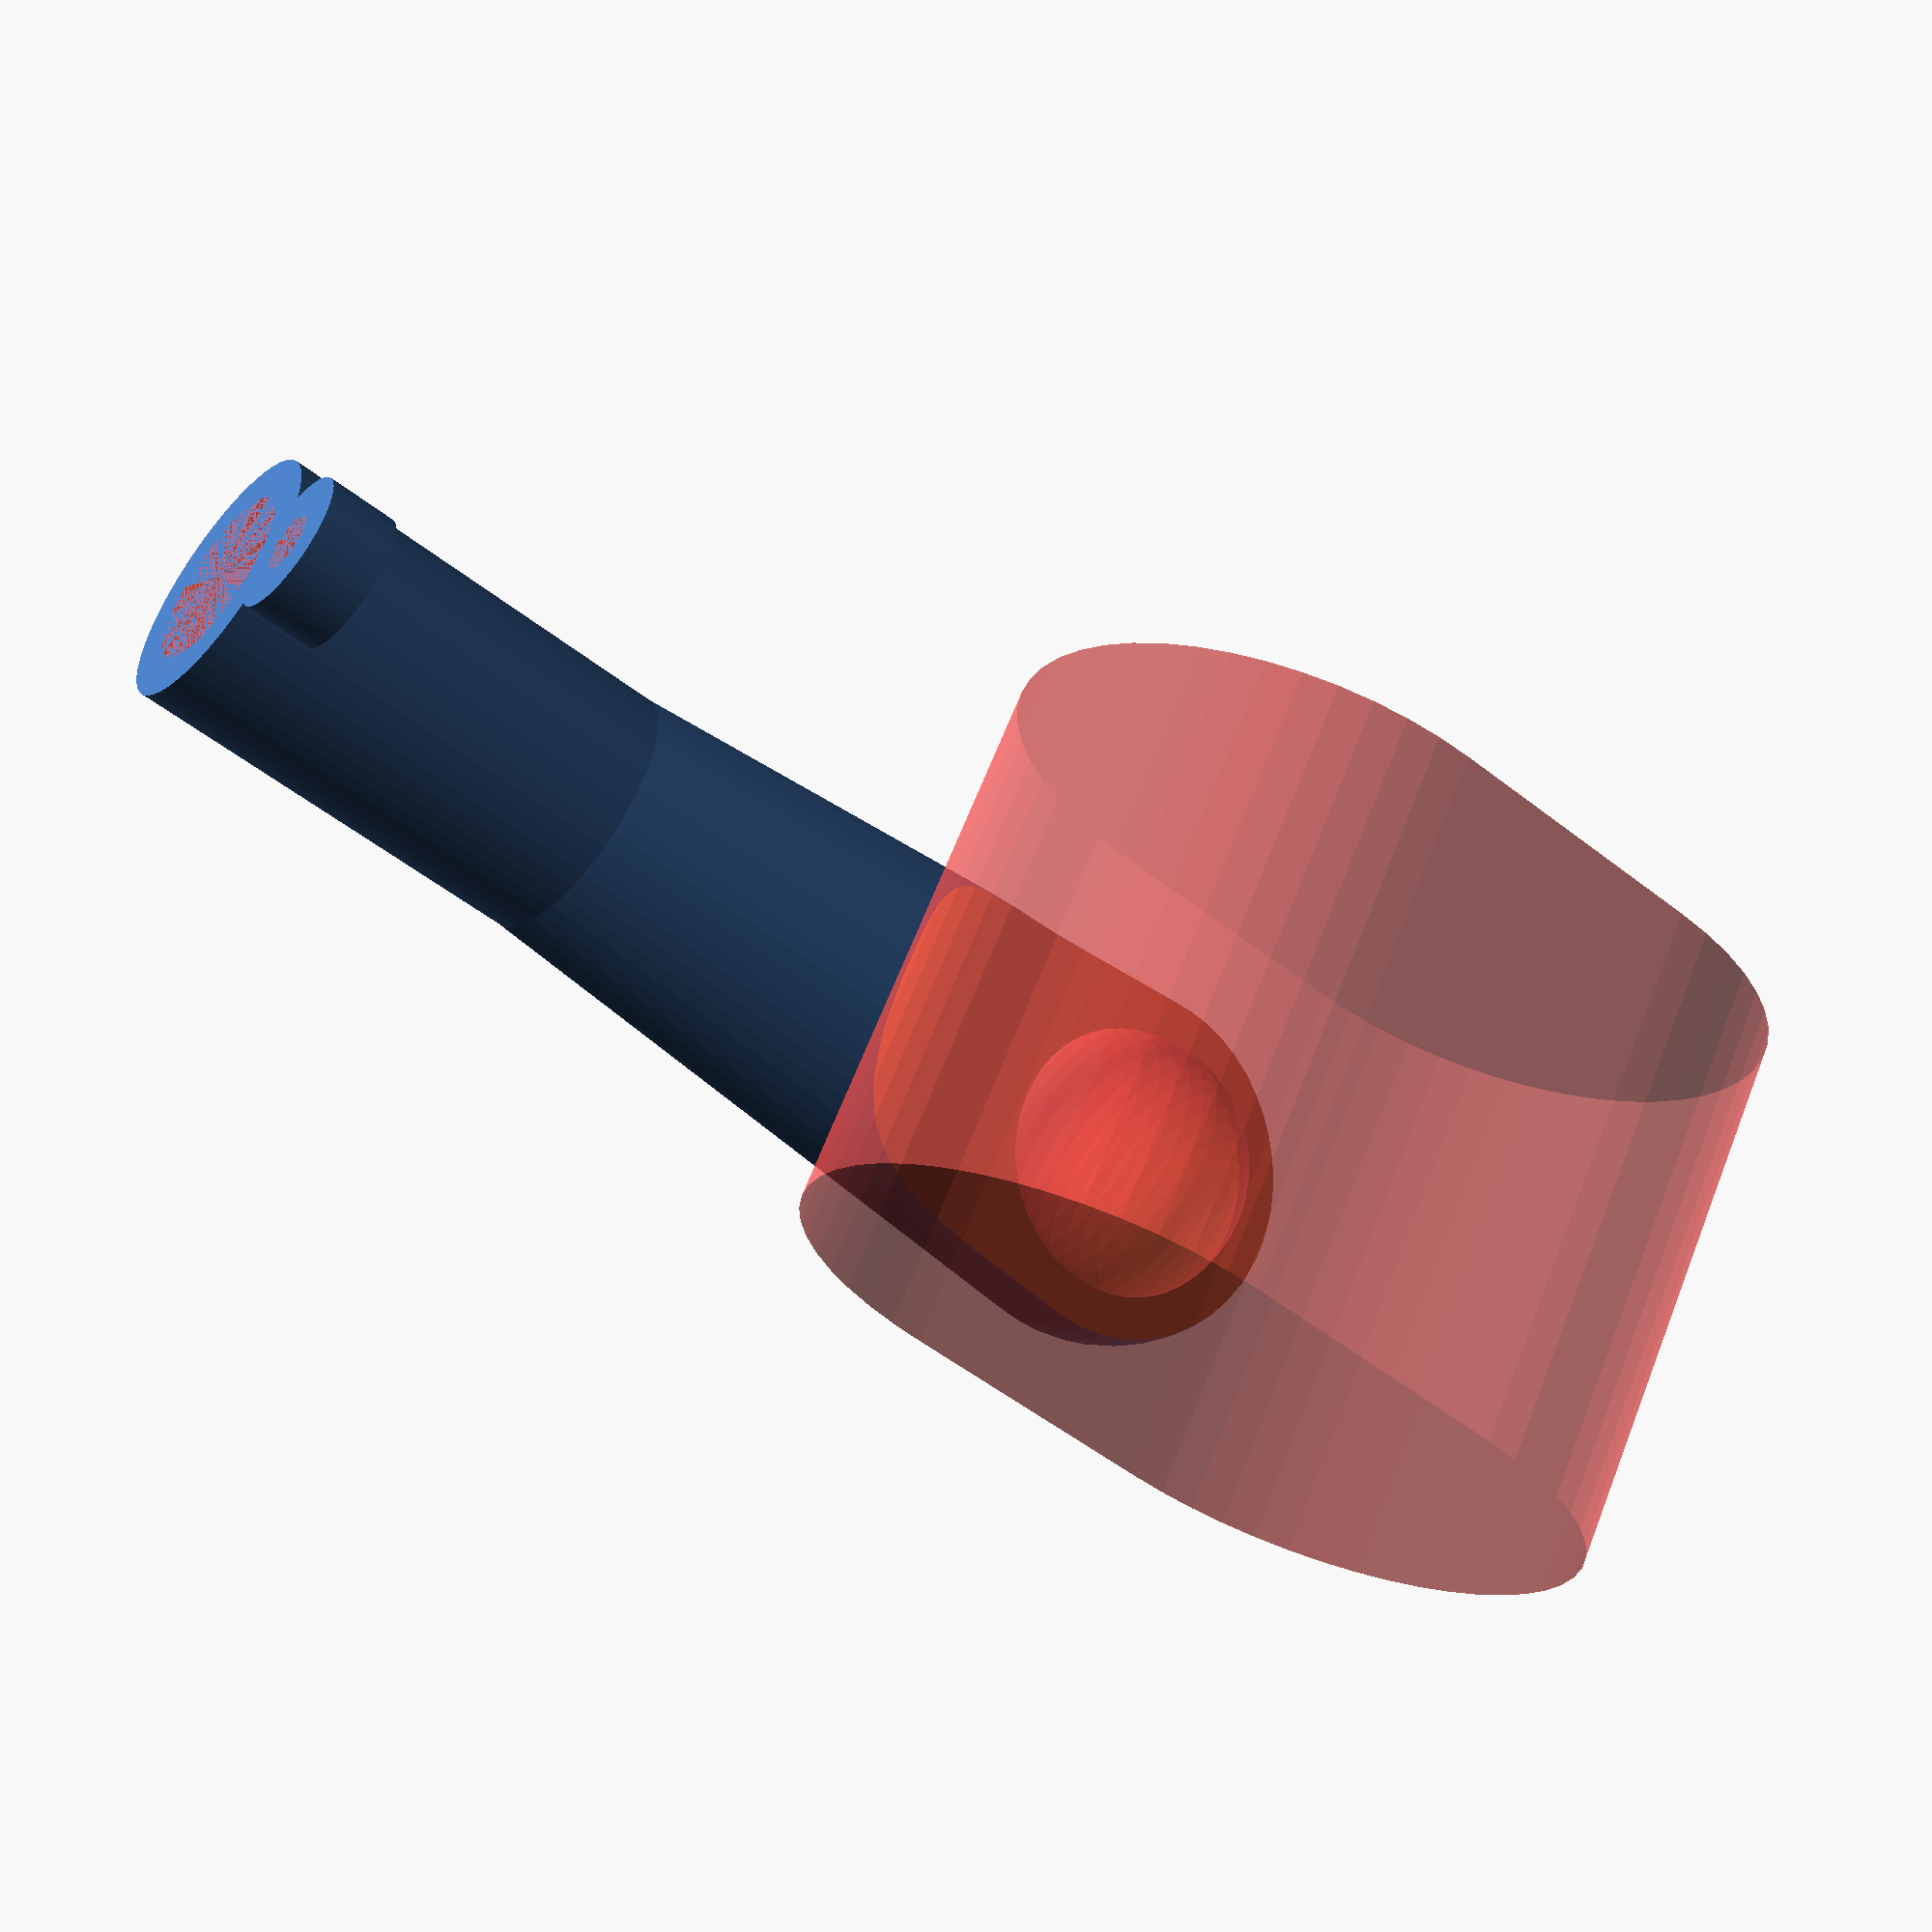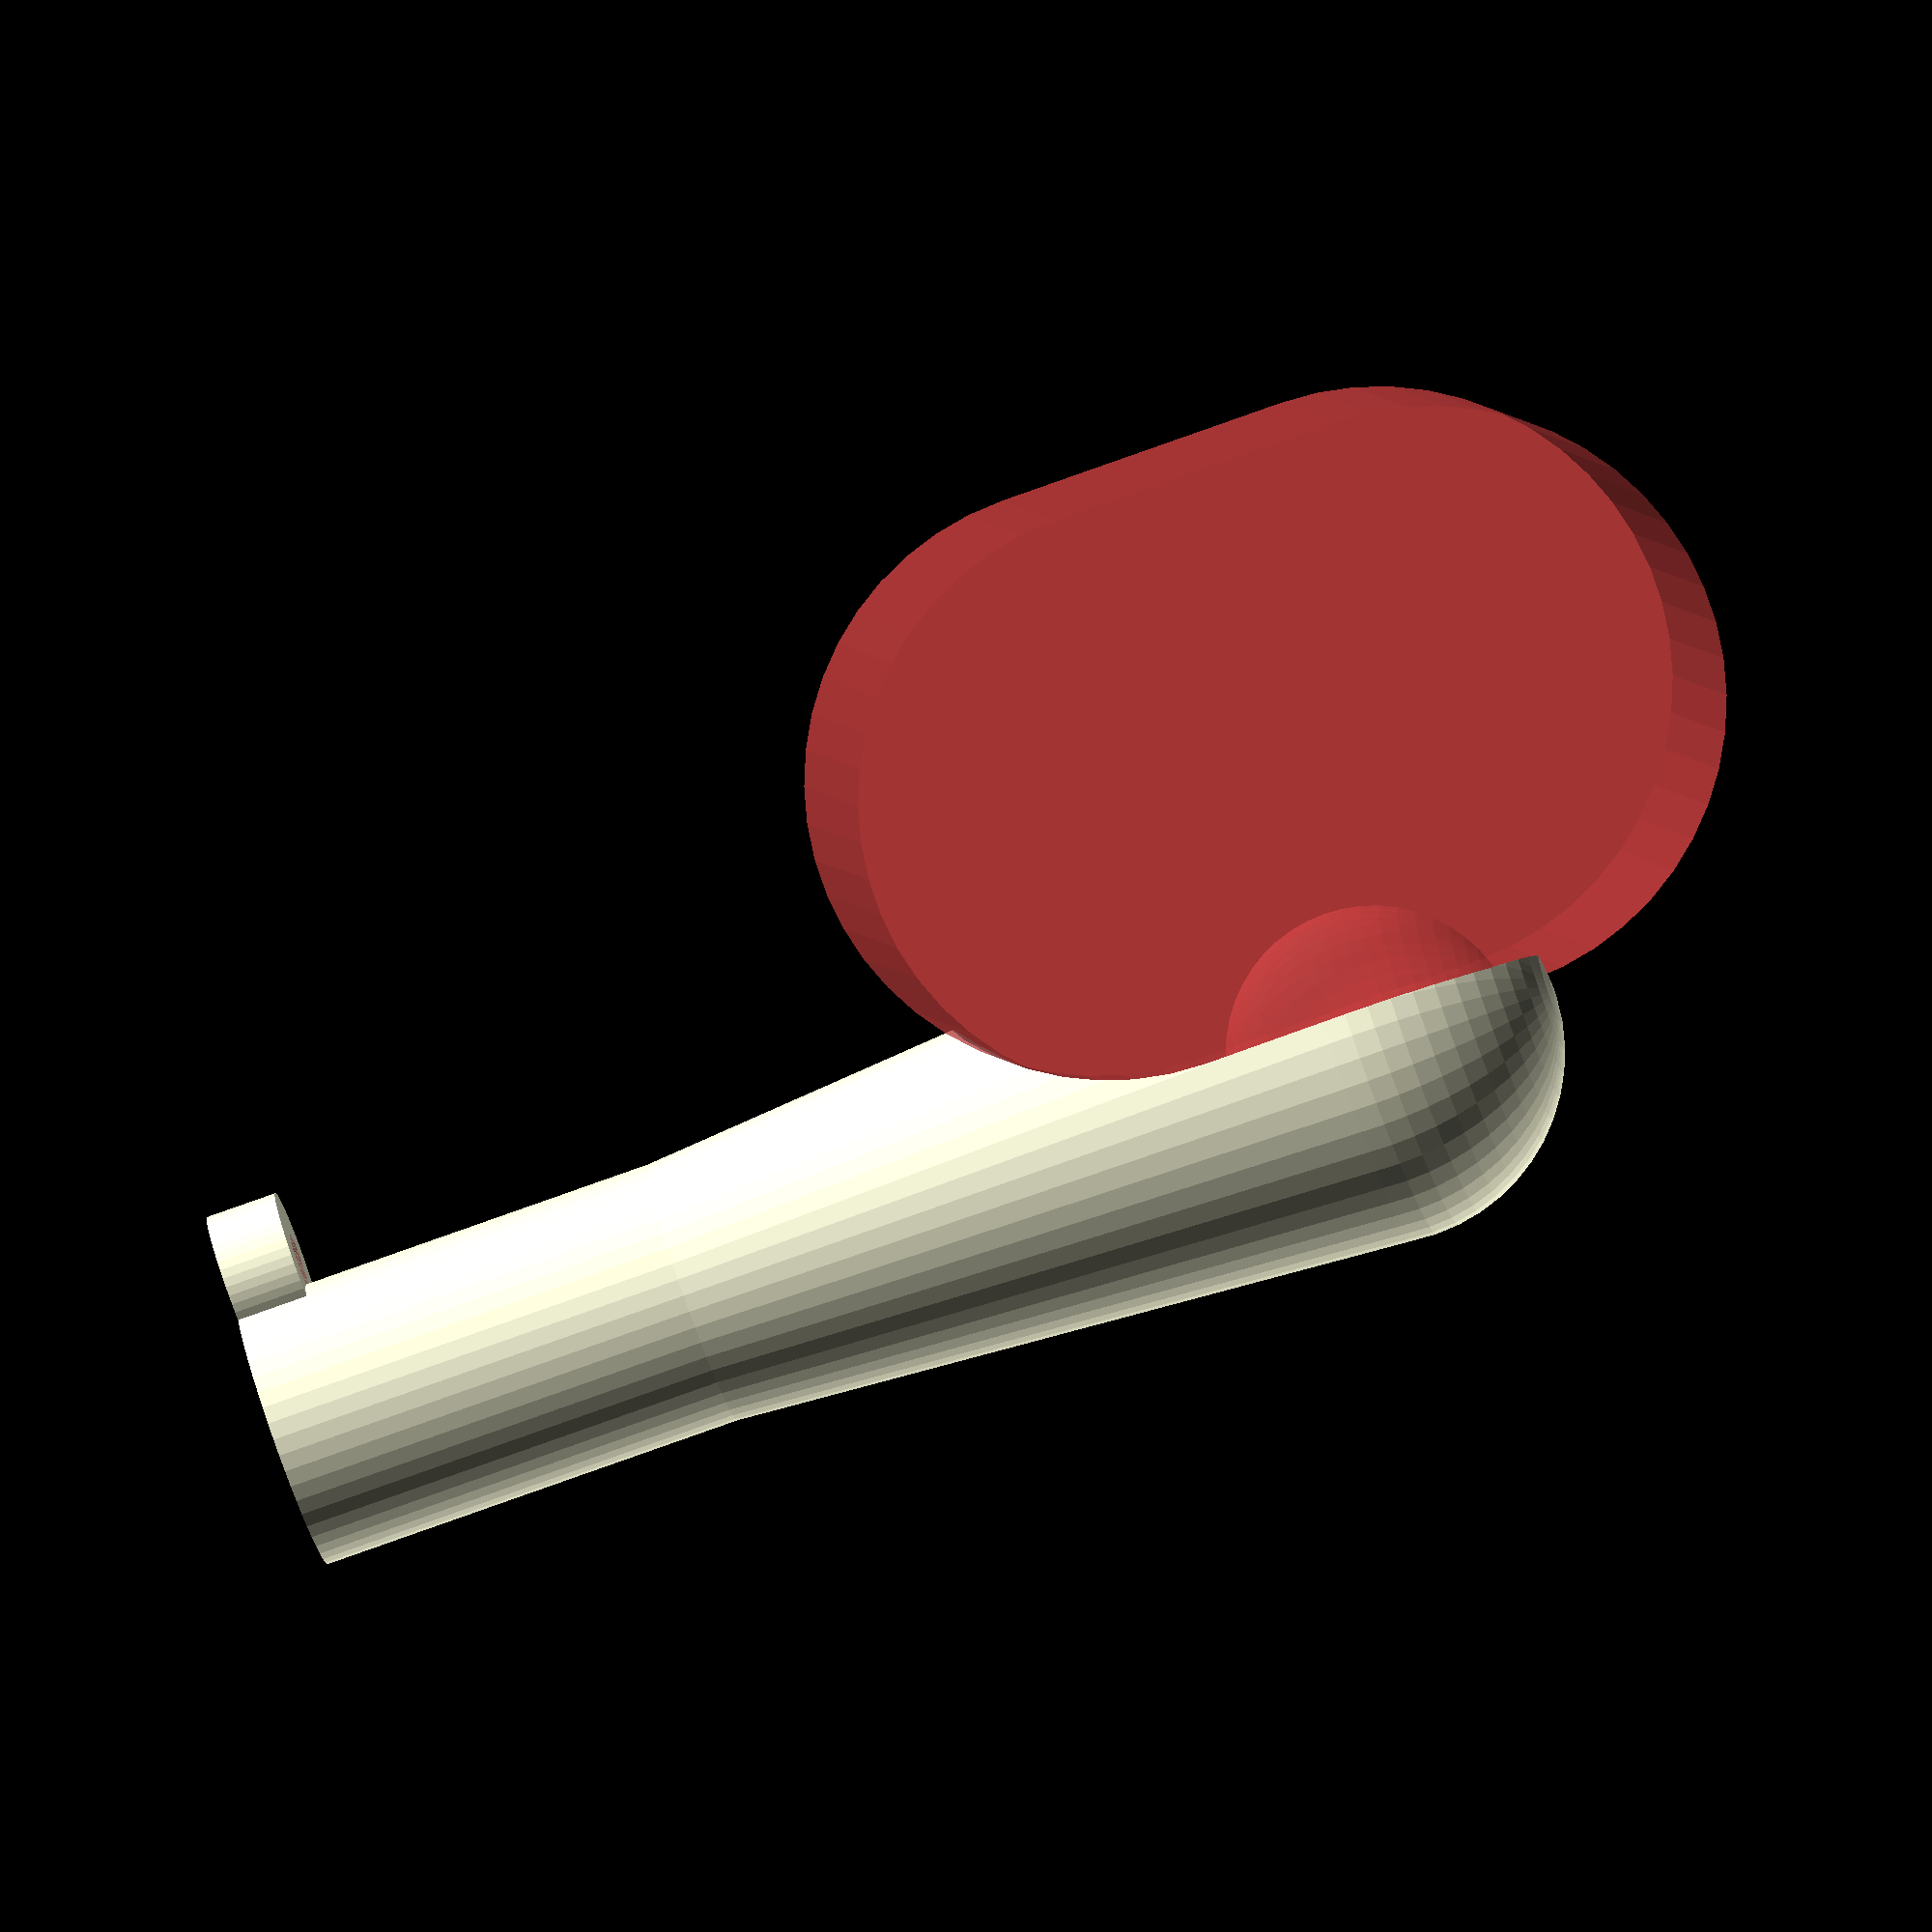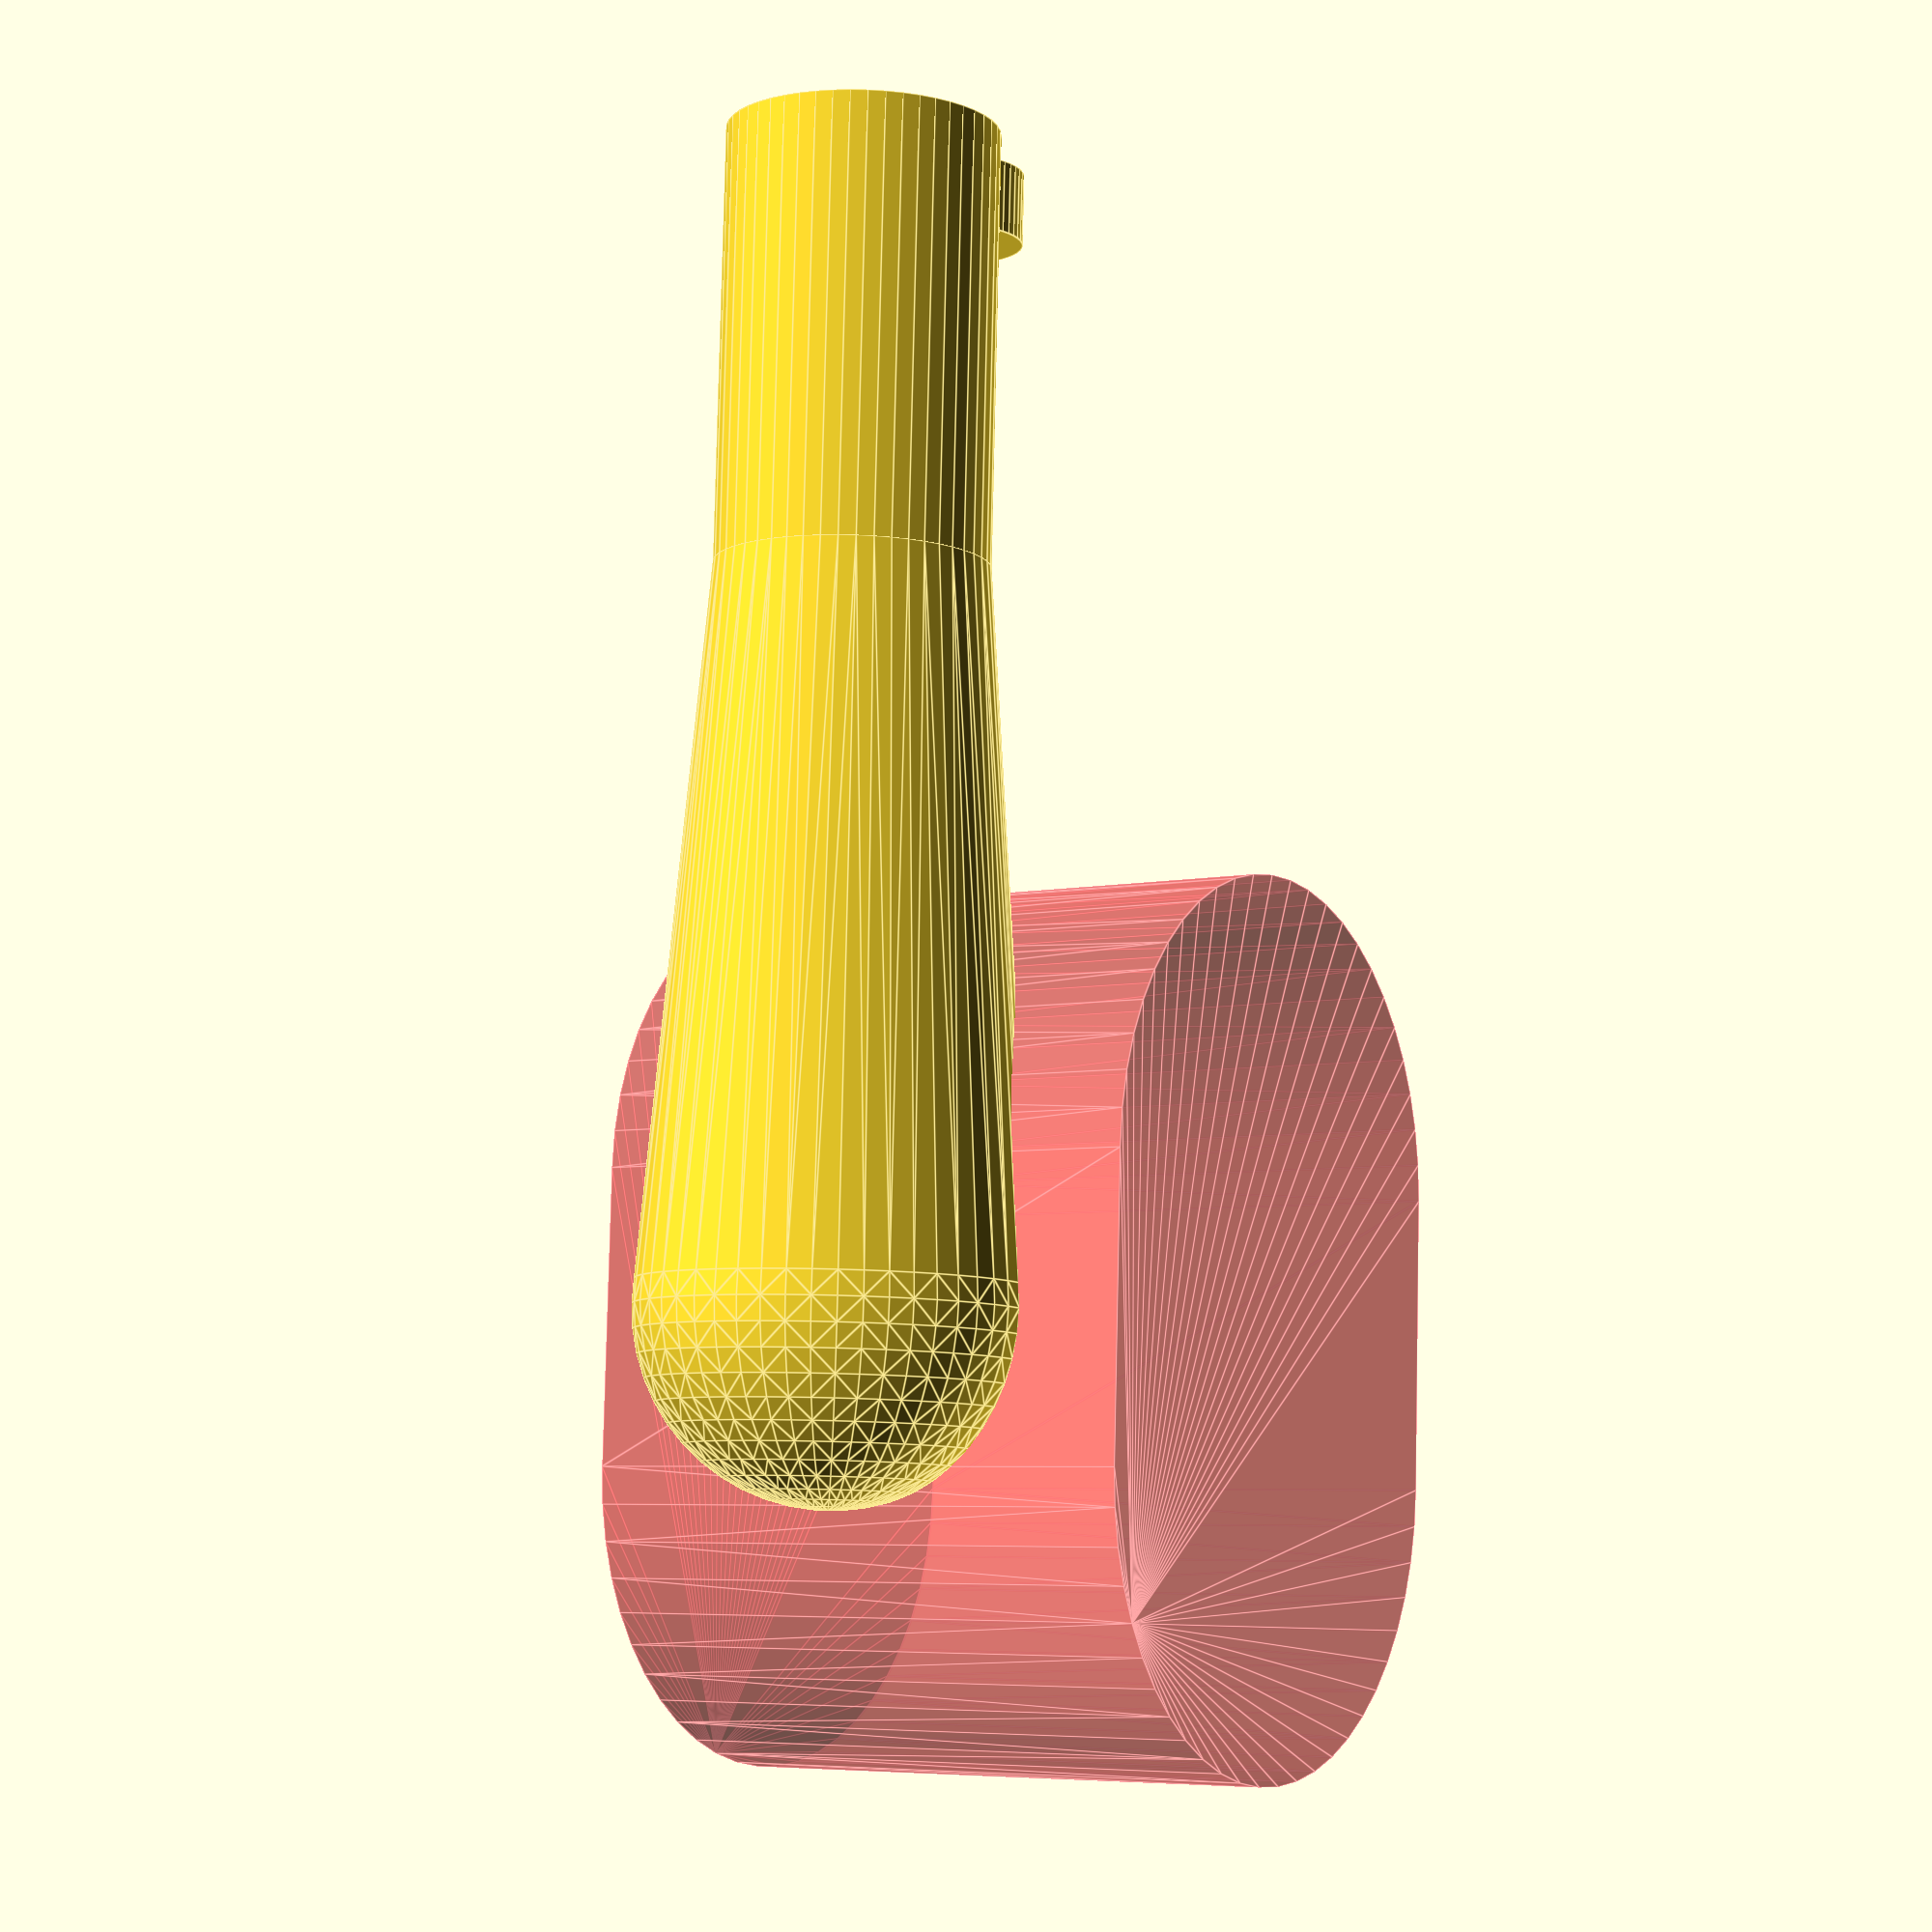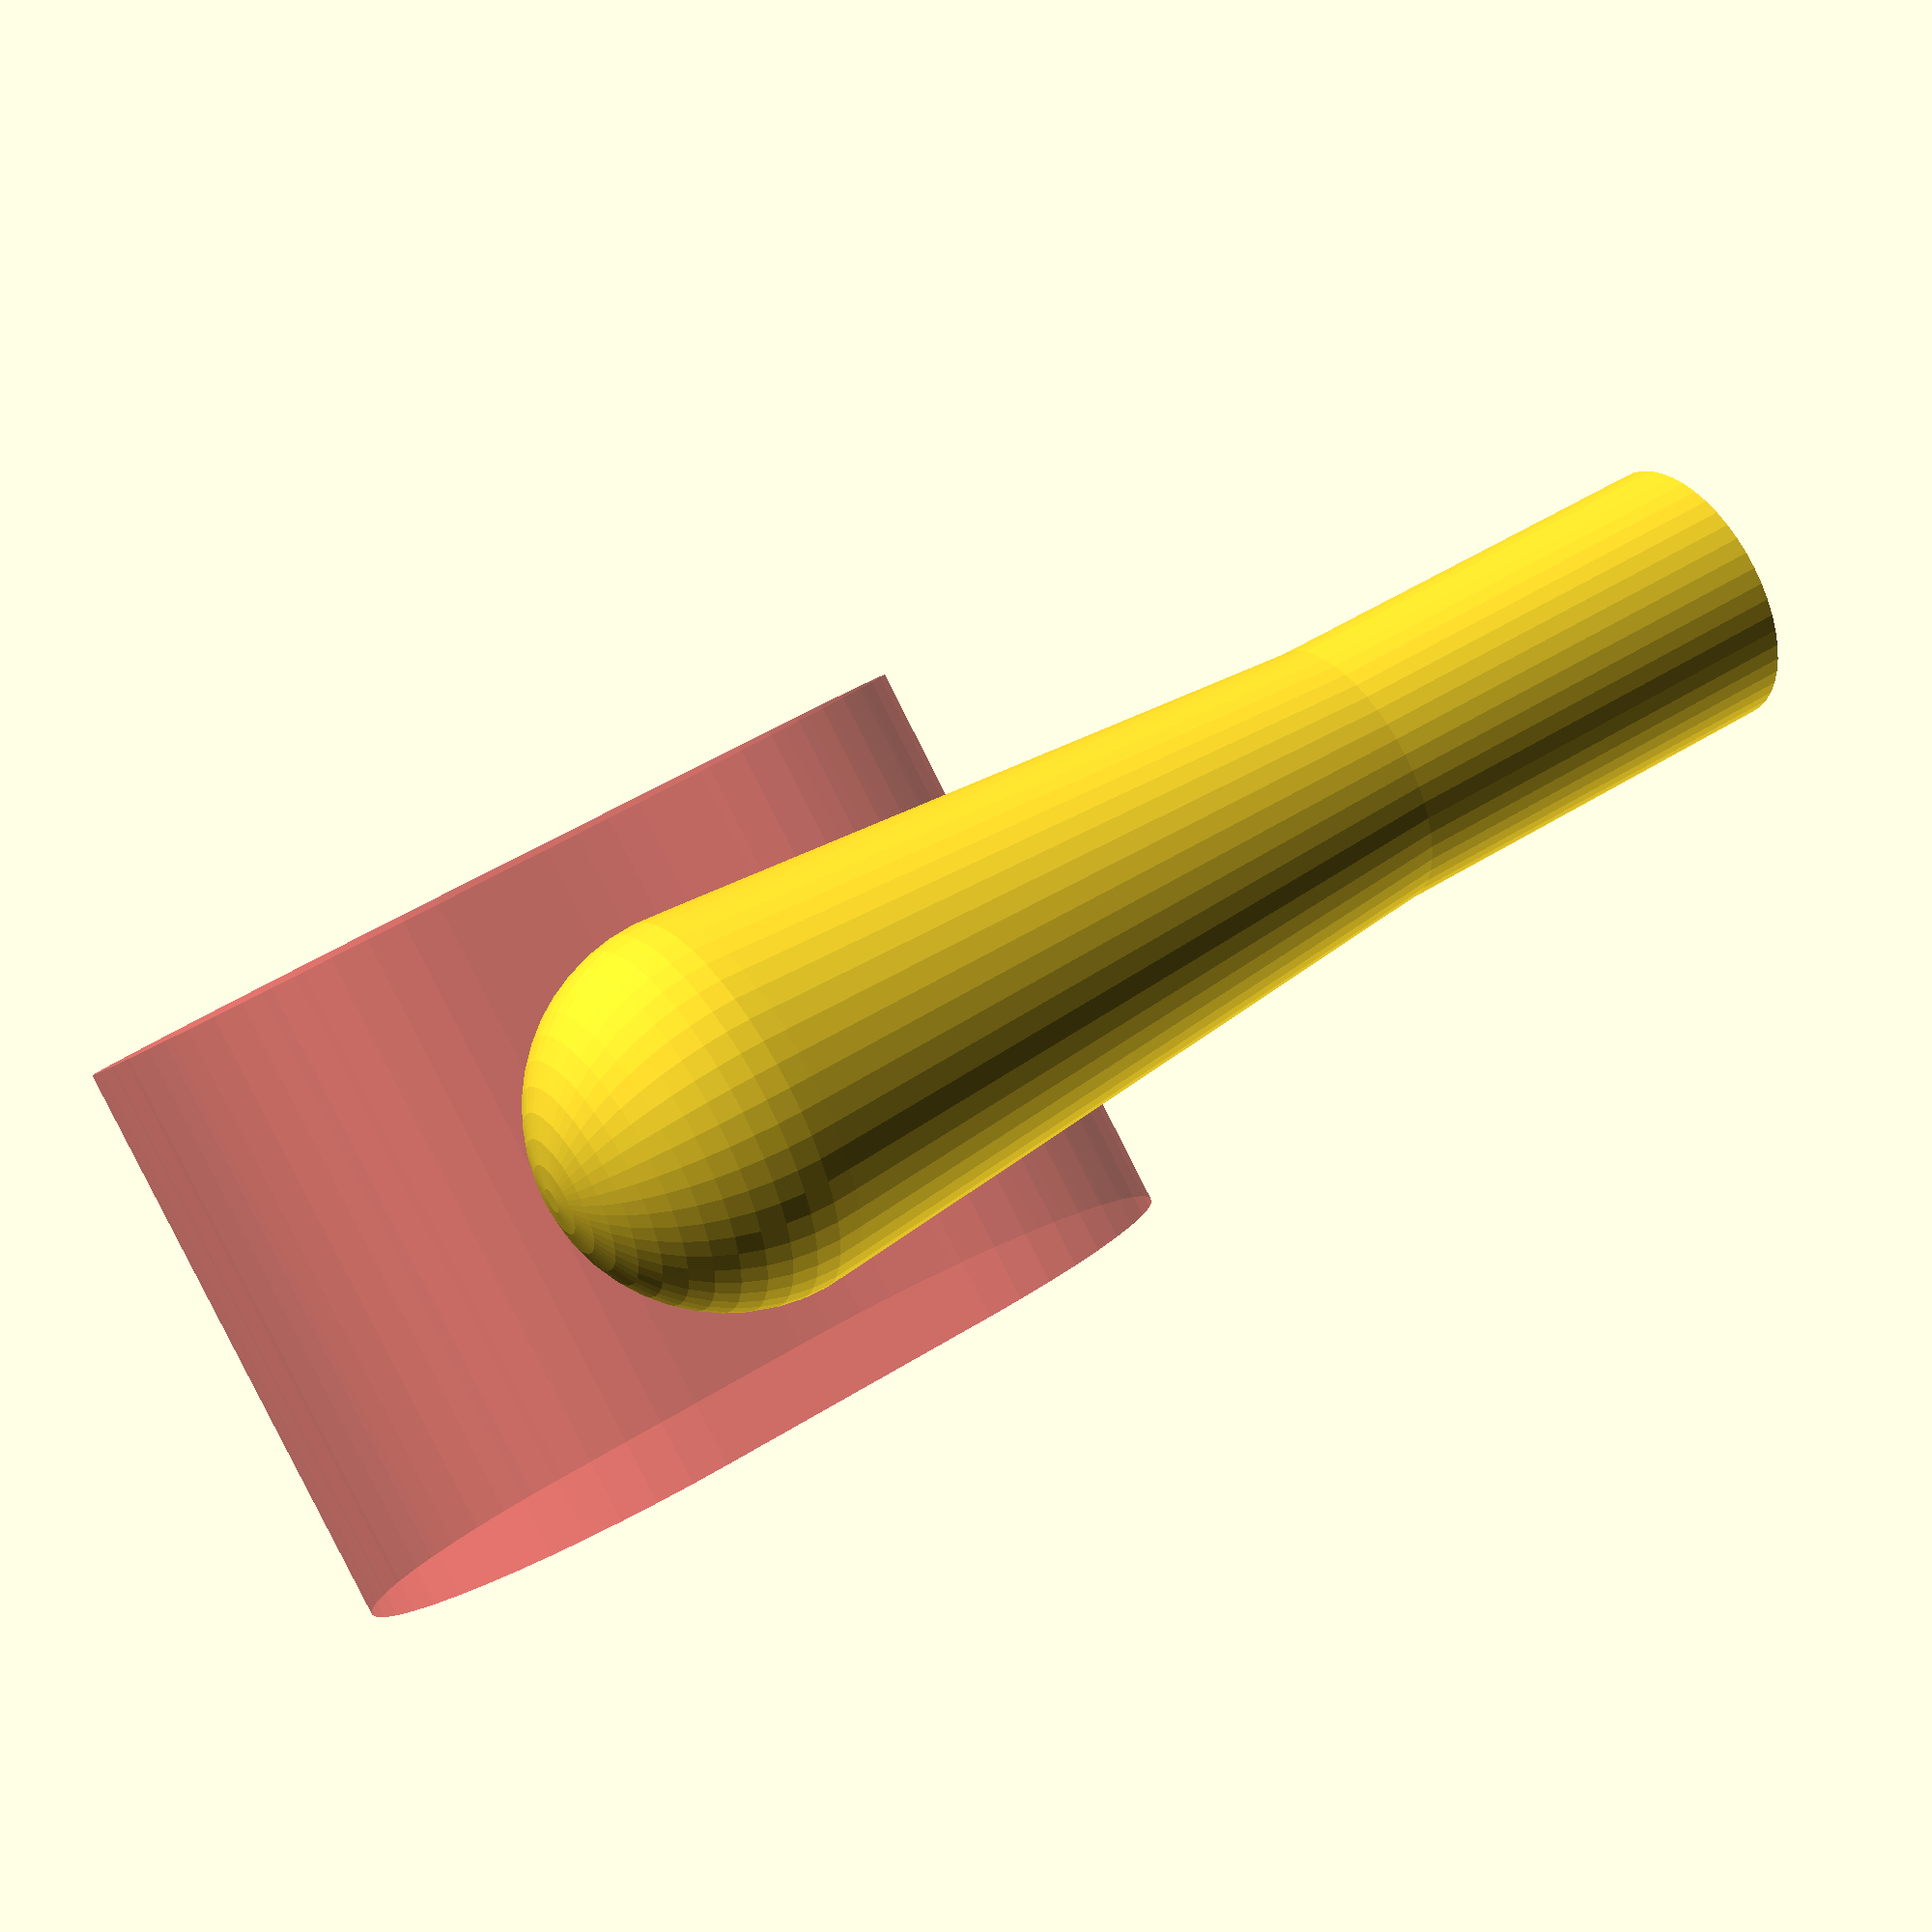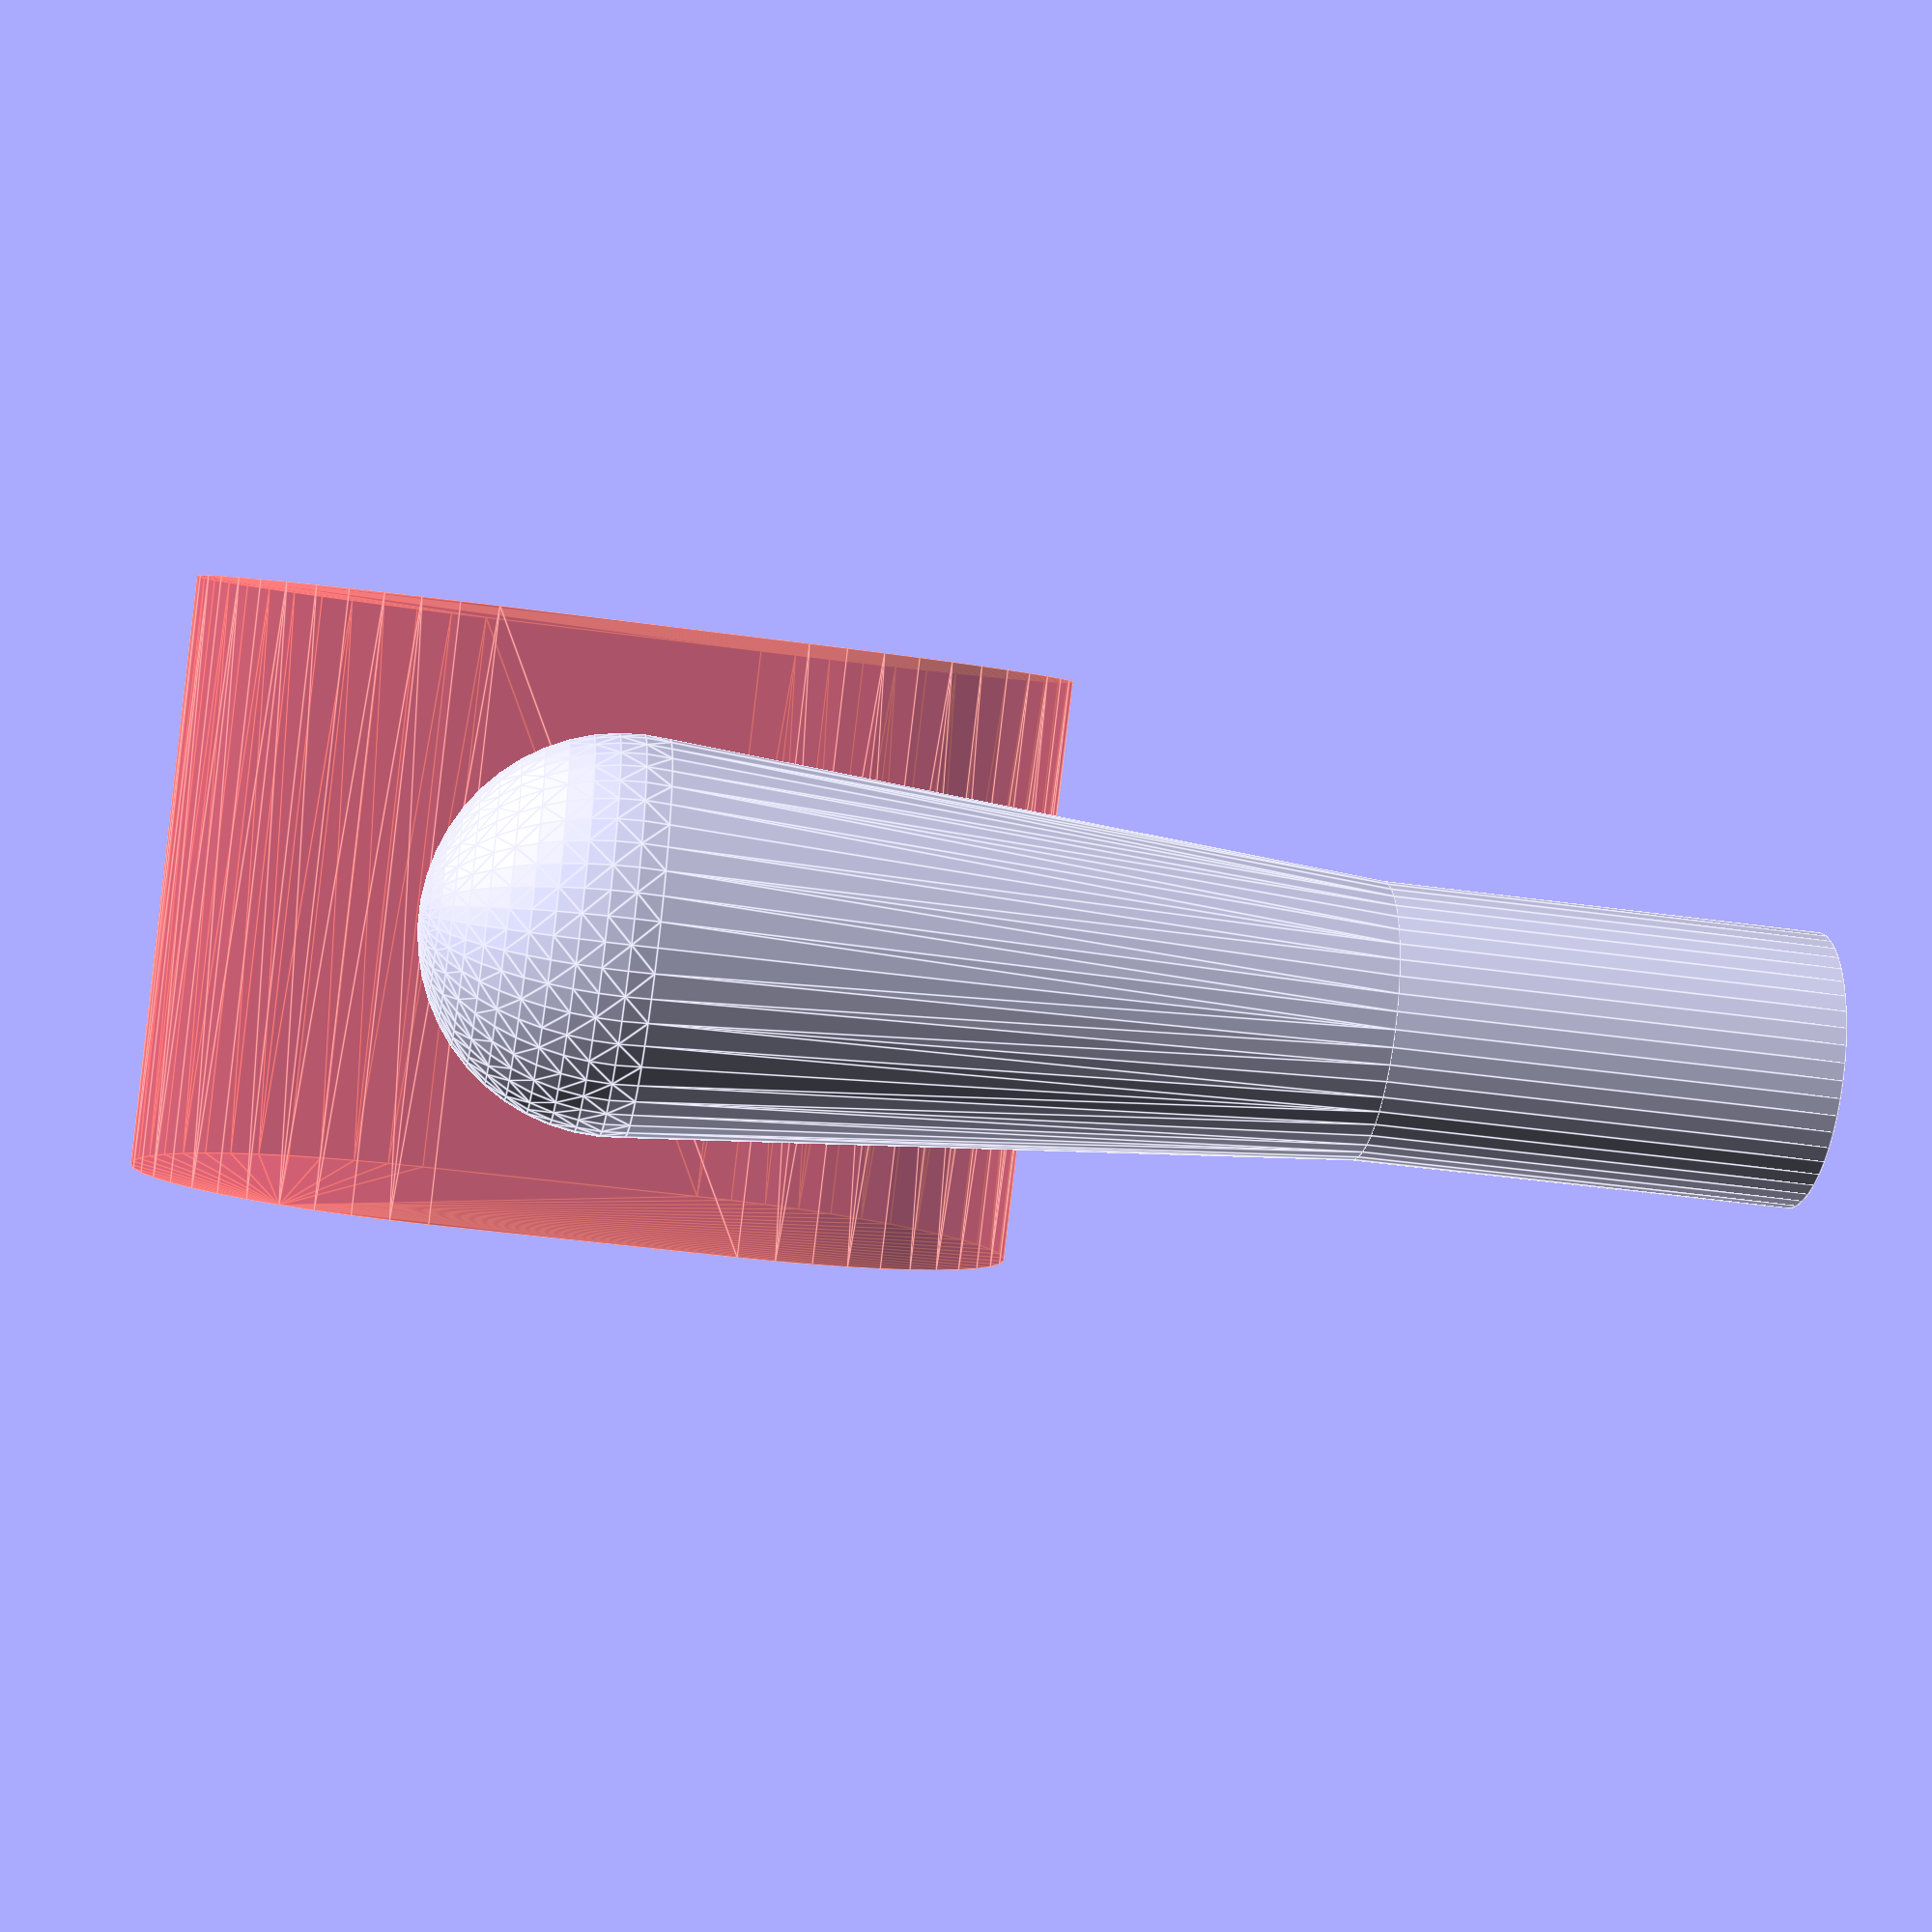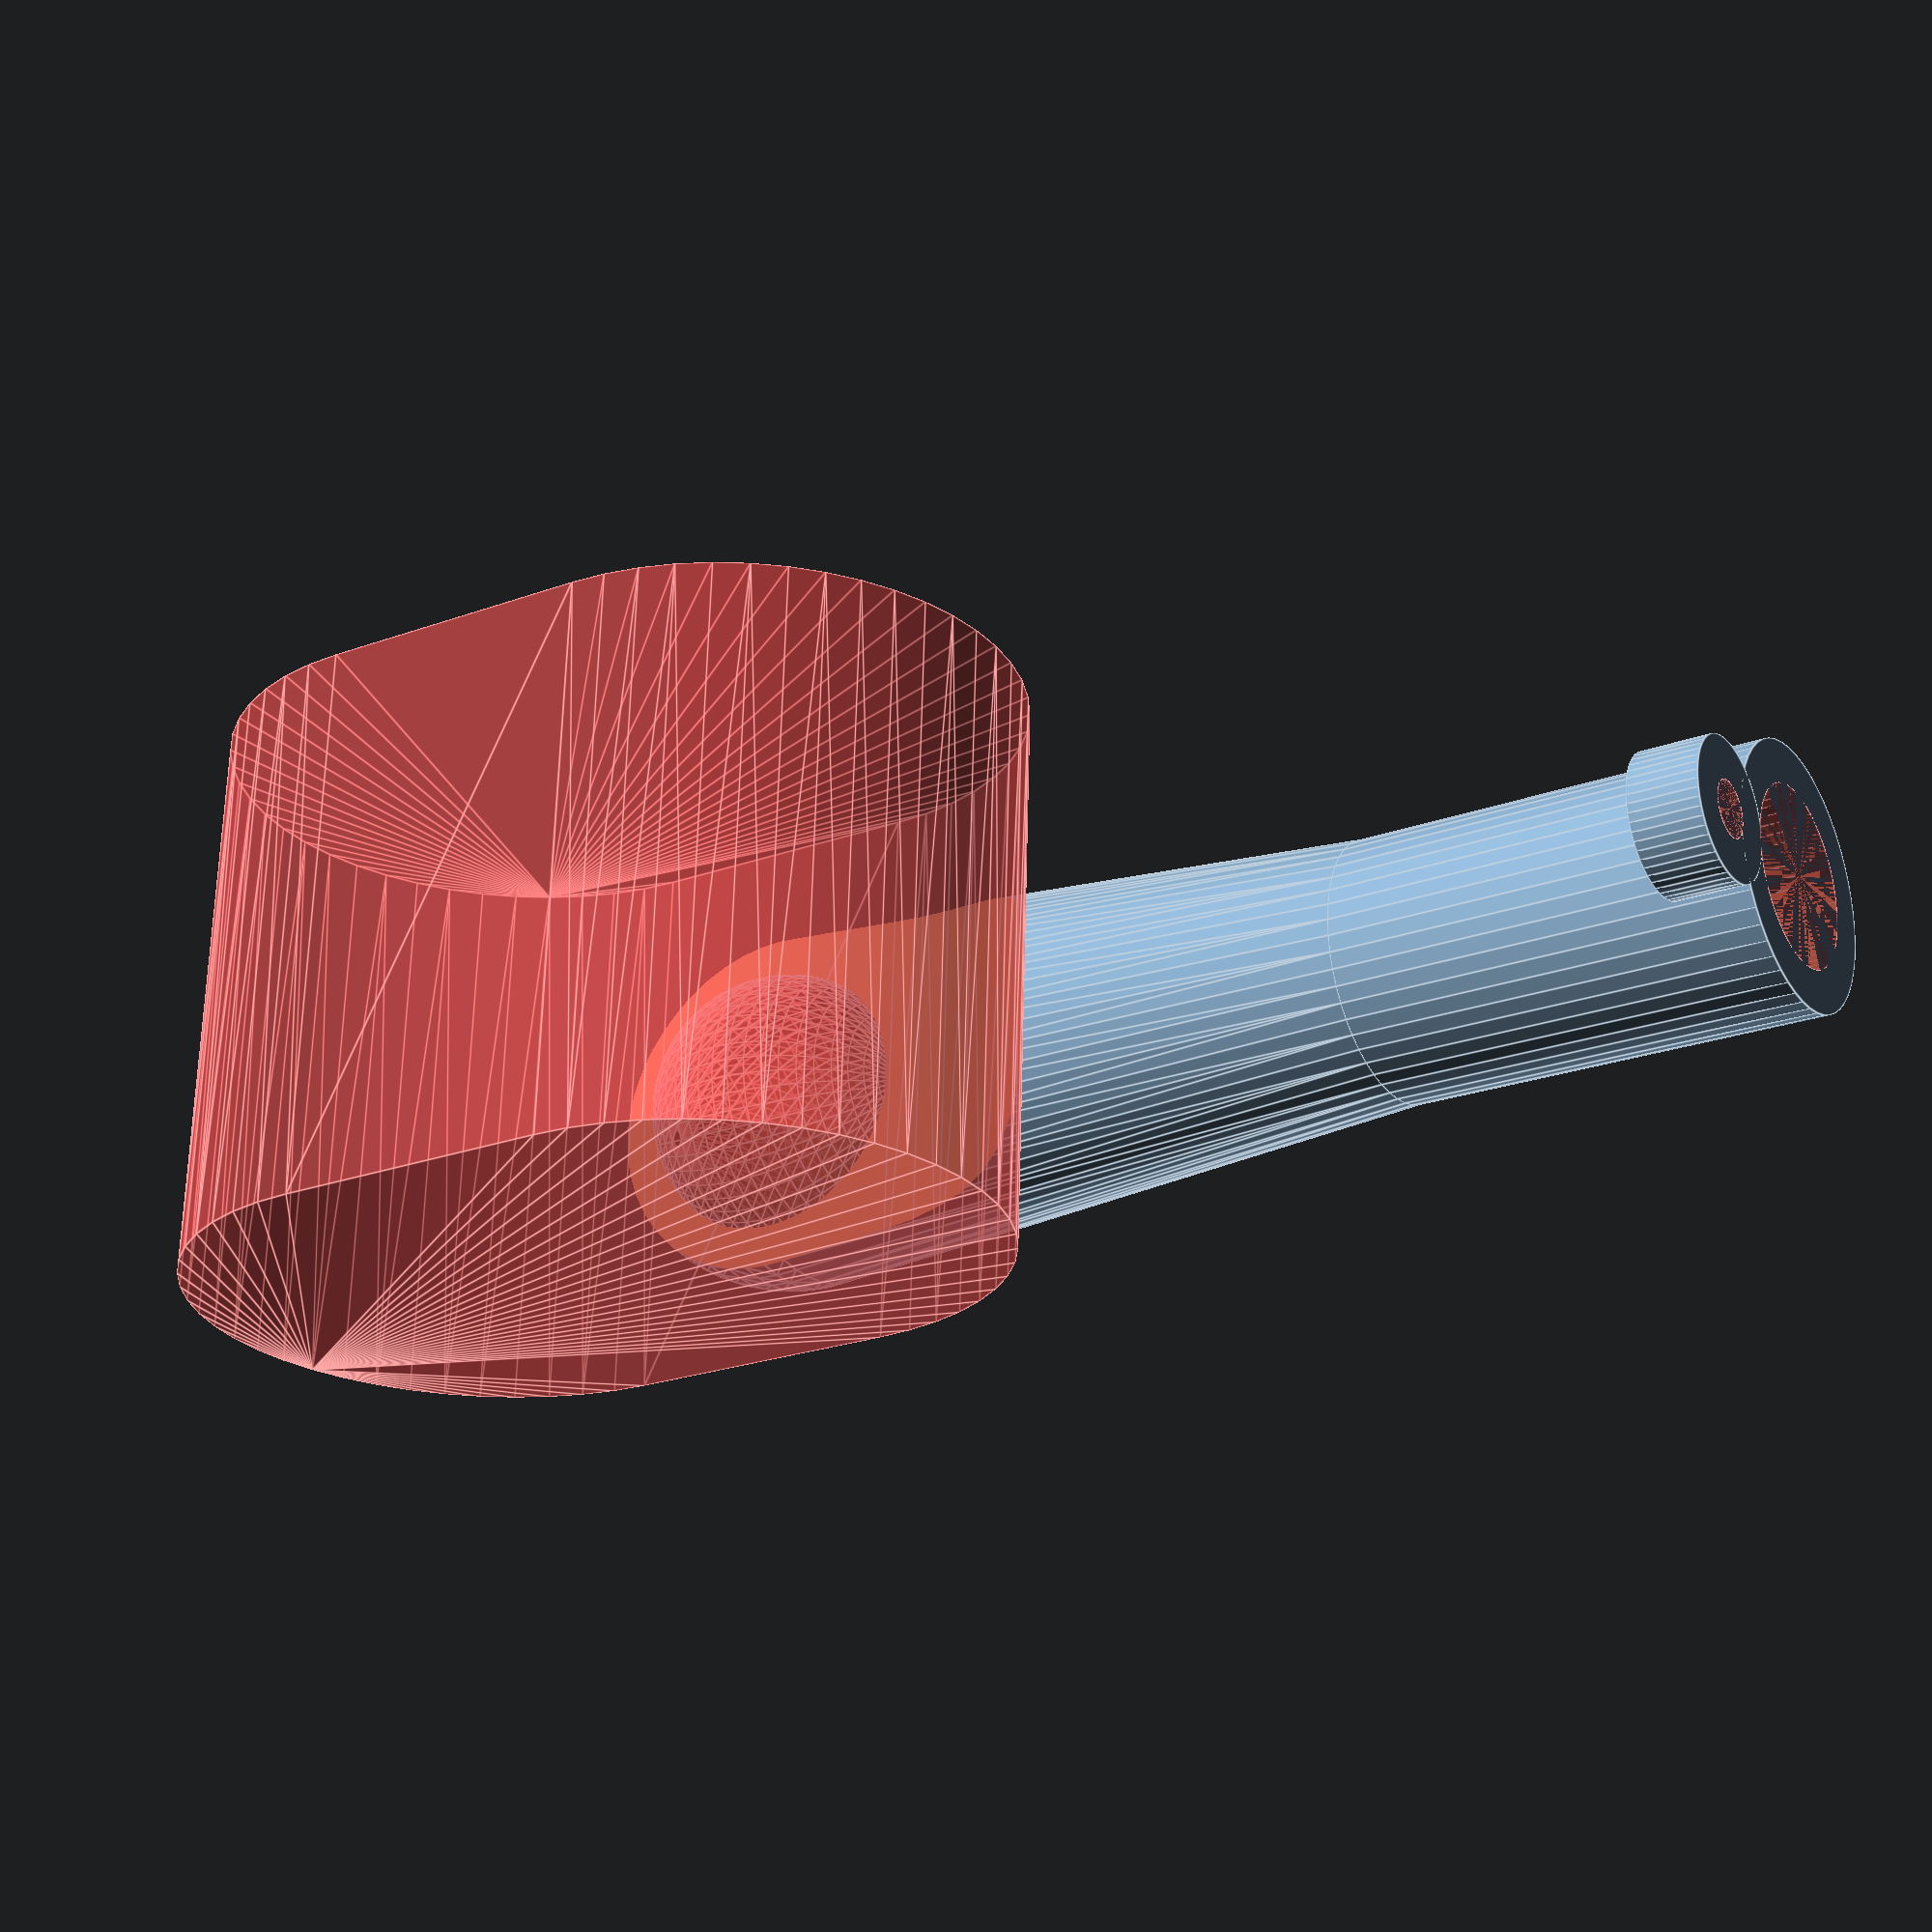
<openscad>
ROD_DIA = 6.35;
ROD_SIDE_LENGTH = 30;
ROD_SIDE_OFFSET = 15;
ROD_DEPTH = 25;

BALL_DIA = 10.2;
BALL_SIDE_LENGTH = 15;
BALL_SIDE_OFFSET = BALL_DIA + 1.2;

SPRING_HOLE_DIA = 2;
SPRING_HOLE_THICKNESS = 2.5;
SPRING_HOLE_OFFSET = 5.5;

WALL_THICKNESS = 1.5;

$fn = 50;

difference() {
  union() {
    cylinder(d = ROD_DIA + 2 * WALL_THICKNESS, h = ROD_SIDE_LENGTH);

    translate([SPRING_HOLE_OFFSET, 0, 0])
    cylinder(d = SPRING_HOLE_DIA + 2 * WALL_THICKNESS, h = SPRING_HOLE_THICKNESS);

    hull() {
      translate([0, 0, ROD_SIDE_OFFSET])
      cylinder(d = ROD_DIA + 2 * WALL_THICKNESS, h = ROD_SIDE_LENGTH - ROD_SIDE_OFFSET);

      translate([0, 0, ROD_SIDE_LENGTH + BALL_SIDE_LENGTH - BALL_DIA/2])
      sphere(d = BALL_DIA + 2 * WALL_THICKNESS);
    }
  }

  #cylinder(d = ROD_DIA, h = ROD_DEPTH);

  #translate([SPRING_HOLE_OFFSET, 0, 0])
  cylinder(d = SPRING_HOLE_DIA, h = SPRING_HOLE_THICKNESS);

  #translate([0, 0, ROD_SIDE_LENGTH + BALL_SIDE_LENGTH - BALL_DIA/2])
  sphere(d = BALL_DIA);

  #hull() {
    translate([BALL_SIDE_OFFSET, 0, ROD_SIDE_LENGTH + BALL_SIDE_LENGTH - BALL_DIA])
    rotate([90, 0, 0])
    cylinder(d = BALL_DIA * 2, h = BALL_DIA * 2, center = true);

    translate([BALL_SIDE_OFFSET, 0, ROD_SIDE_LENGTH + BALL_SIDE_LENGTH])
    rotate([90, 0, 0])
    cylinder(d = BALL_DIA * 2, h = BALL_DIA * 2, center = true);
  }
}

</openscad>
<views>
elev=51.6 azim=145.8 roll=229.4 proj=p view=solid
elev=257.2 azim=15.6 roll=250.2 proj=o view=wireframe
elev=277.8 azim=56.9 roll=1.3 proj=p view=edges
elev=128.7 azim=306.6 roll=124.3 proj=p view=solid
elev=42.0 azim=224.6 roll=80.3 proj=p view=edges
elev=203.2 azim=177.3 roll=57.9 proj=p view=edges
</views>
